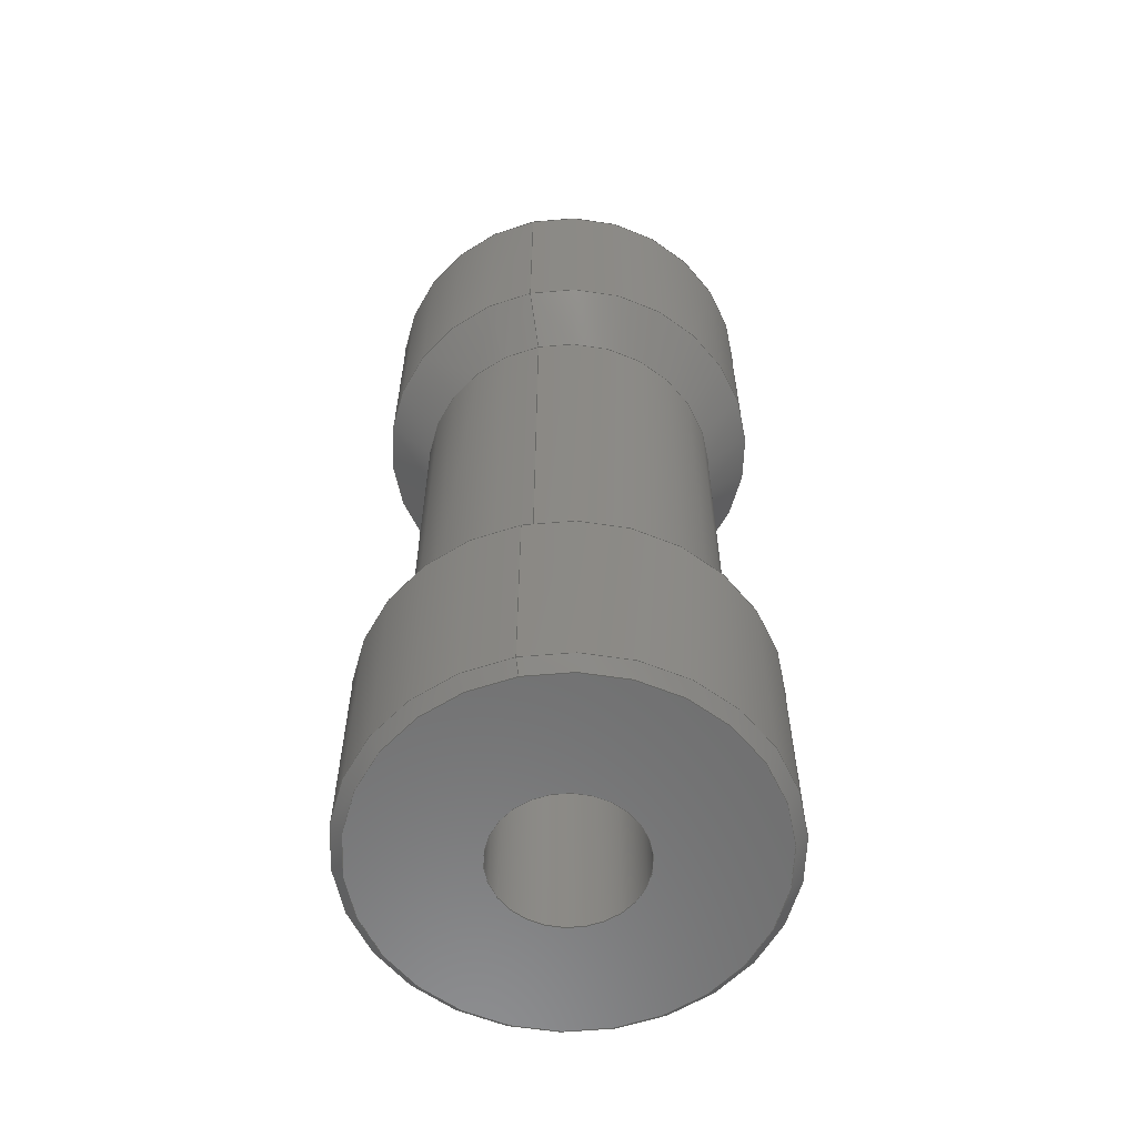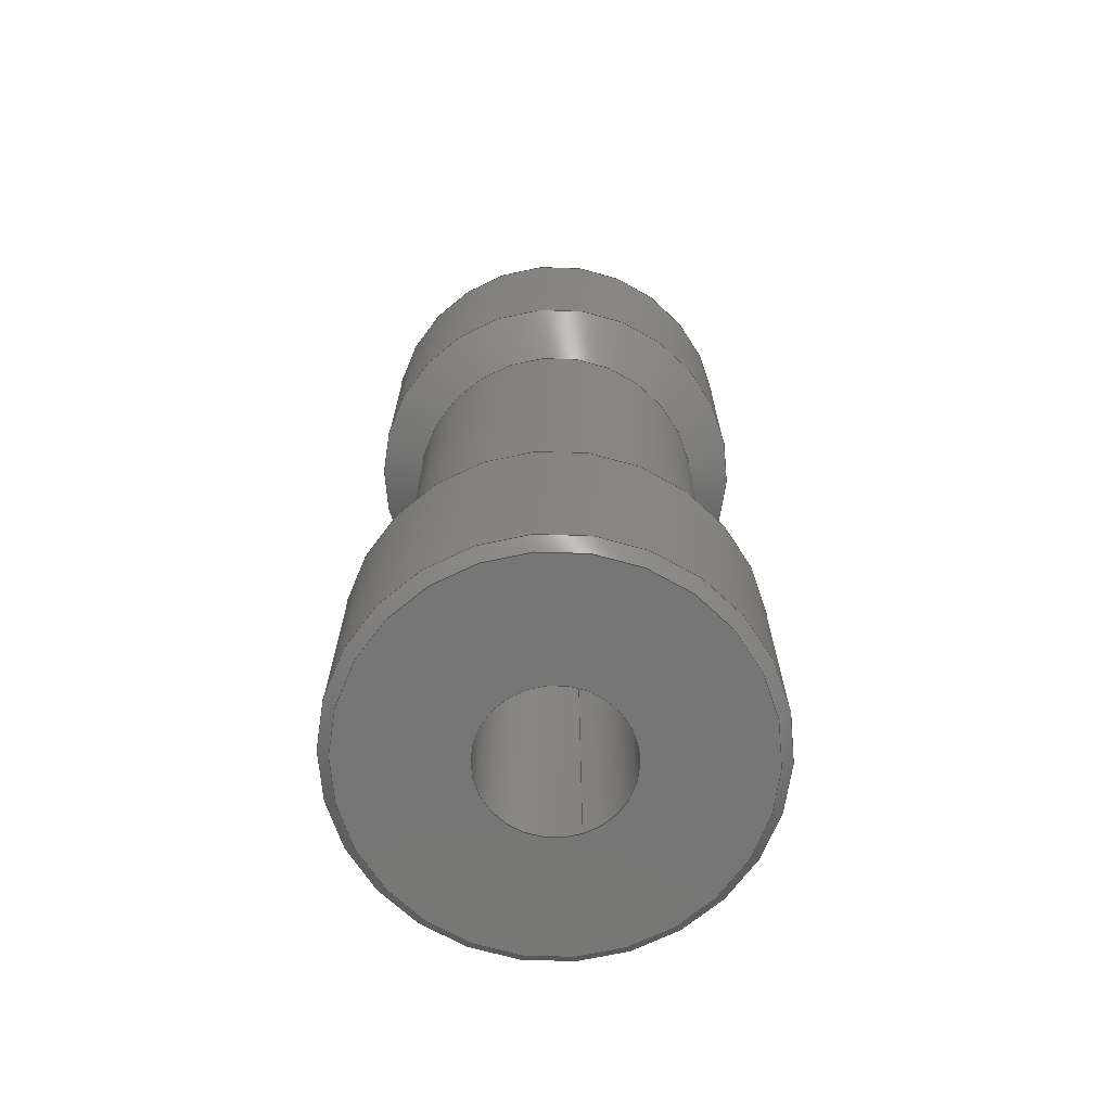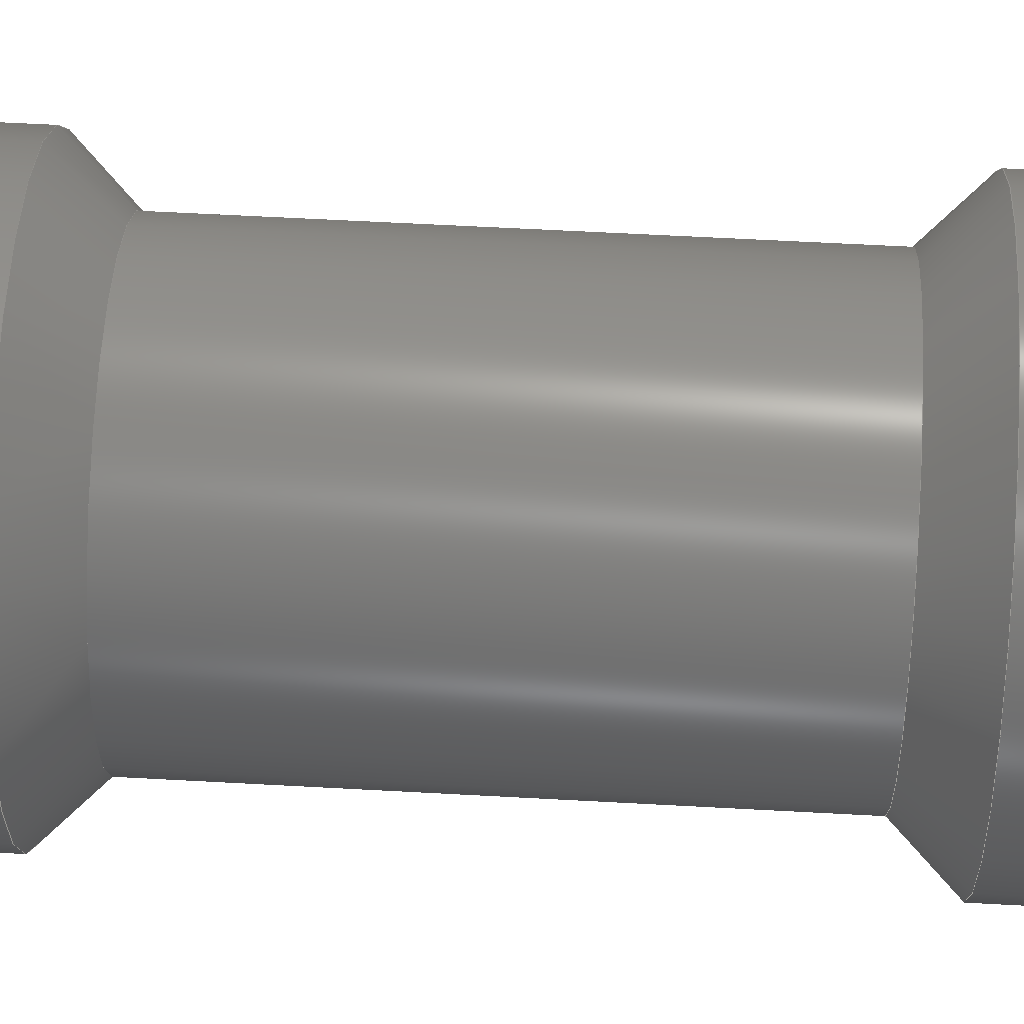
<metadata>
{"format":"step","ext":"step","renderer":"f3d","projection":"perspective","resolution":1024,"background":"white","views":[{"elev":-59.3,"azim":-78.1,"up":"+Y"},{"elev":-68.8,"azim":109.0,"up":"+Y"},{"elev":57.8,"azim":93.3,"up":"+Z"}]}
</metadata>
<code>
ISO-10303-21;
DATA;
#1=MECHANICAL_DESIGN_GEOMETRIC_PRESENTATION_REPRESENTATION('',(#11,#12),
#288);
#2=CONTEXT_DEPENDENT_OVER_RIDING_STYLED_ITEM('',(#314),#299,#12,(#6));
#3=MAPPED_ITEM('',#4,#184);
#4=REPRESENTATION_MAP(#184,#298);
#5=ITEM_DEFINED_TRANSFORMATION($,$,#162,#183);
#6=(
REPRESENTATION_RELATIONSHIP($,$,#299,#298)
REPRESENTATION_RELATIONSHIP_WITH_TRANSFORMATION(#5)
SHAPE_REPRESENTATION_RELATIONSHIP()
);
#7=CONTEXT_DEPENDENT_SHAPE_REPRESENTATION(#6,#297);
#8=NEXT_ASSEMBLY_USAGE_OCCURRENCE('21.5mm Spacer:1','21.5mm Spacer:1',
'21.5mm Spacer:1',#301,#302,'21.5mm Spacer:1');
#9=SHAPE_REPRESENTATION_RELATIONSHIP('SRR','None',#299,#10);
#10=ADVANCED_BREP_SHAPE_REPRESENTATION('',(#13),#287);
#11=STYLED_ITEM('',(#312),#13);
#12=STYLED_ITEM('',(#315),#3);
#13=MANIFOLD_SOLID_BREP('Body1',#148);
#14=FACE_BOUND('',#35,.T.);
#15=FACE_BOUND('',#39,.T.);
#16=PLANE('',#168);
#17=PLANE('',#175);
#18=CYLINDRICAL_SURFACE('',#166,4.5);
#19=CYLINDRICAL_SURFACE('',#173,4.5);
#20=CYLINDRICAL_SURFACE('',#179,3.5);
#21=CYLINDRICAL_SURFACE('',#182,1.6);
#22=FACE_OUTER_BOUND('',#32,.T.);
#23=FACE_OUTER_BOUND('',#33,.T.);
#24=FACE_OUTER_BOUND('',#34,.T.);
#25=FACE_OUTER_BOUND('',#36,.T.);
#26=FACE_OUTER_BOUND('',#37,.T.);
#27=FACE_OUTER_BOUND('',#38,.T.);
#28=FACE_OUTER_BOUND('',#40,.T.);
#29=FACE_OUTER_BOUND('',#41,.T.);
#30=FACE_OUTER_BOUND('',#42,.T.);
#31=FACE_OUTER_BOUND('',#43,.T.);
#32=EDGE_LOOP('',(#98,#99,#100,#101));
#33=EDGE_LOOP('',(#102,#103,#104,#105));
#34=EDGE_LOOP('',(#106));
#35=EDGE_LOOP('',(#107));
#36=EDGE_LOOP('',(#108,#109,#110,#111));
#37=EDGE_LOOP('',(#112,#113,#114,#115));
#38=EDGE_LOOP('',(#116));
#39=EDGE_LOOP('',(#117));
#40=EDGE_LOOP('',(#118,#119,#120,#121));
#41=EDGE_LOOP('',(#122,#123,#124,#125));
#42=EDGE_LOOP('',(#126,#127,#128,#129));
#43=EDGE_LOOP('',(#130,#131,#132,#133));
#44=LINE('',#247,#52);
#45=LINE('',#252,#53);
#46=LINE('',#260,#54);
#47=LINE('',#265,#55);
#48=LINE('',#272,#56);
#49=LINE('',#275,#57);
#50=LINE('',#278,#58);
#51=LINE('',#280,#59);
#52=VECTOR('',#193,4.375);
#53=VECTOR('',#200,4.5);
#54=VECTOR('',#209,4.375);
#55=VECTOR('',#216,4.5);
#56=VECTOR('',#225,4);
#57=VECTOR('',#228,3.5);
#58=VECTOR('',#233,4);
#59=VECTOR('',#236,1.6);
#60=CIRCLE('',#164,4.5);
#61=CIRCLE('',#165,4.25);
#62=CIRCLE('',#167,4.5);
#63=CIRCLE('',#169,1.6);
#64=CIRCLE('',#171,4.25);
#65=CIRCLE('',#172,4.5);
#66=CIRCLE('',#174,4.5);
#67=CIRCLE('',#176,1.6);
#68=CIRCLE('',#178,3.5);
#69=CIRCLE('',#180,3.5);
#70=VERTEX_POINT('',#244);
#71=VERTEX_POINT('',#246);
#72=VERTEX_POINT('',#250);
#73=VERTEX_POINT('',#254);
#74=VERTEX_POINT('',#257);
#75=VERTEX_POINT('',#259);
#76=VERTEX_POINT('',#263);
#77=VERTEX_POINT('',#267);
#78=VERTEX_POINT('',#270);
#79=VERTEX_POINT('',#274);
#80=EDGE_CURVE('',#70,#70,#60,.T.);
#81=EDGE_CURVE('',#70,#71,#44,.T.);
#82=EDGE_CURVE('',#71,#71,#61,.T.);
#83=EDGE_CURVE('',#72,#72,#62,.T.);
#84=EDGE_CURVE('',#72,#70,#45,.T.);
#85=EDGE_CURVE('',#73,#73,#63,.T.);
#86=EDGE_CURVE('',#74,#74,#64,.T.);
#87=EDGE_CURVE('',#74,#75,#46,.T.);
#88=EDGE_CURVE('',#75,#75,#65,.T.);
#89=EDGE_CURVE('',#76,#76,#66,.T.);
#90=EDGE_CURVE('',#76,#75,#47,.T.);
#91=EDGE_CURVE('',#77,#77,#67,.T.);
#92=EDGE_CURVE('',#78,#78,#68,.T.);
#93=EDGE_CURVE('',#78,#76,#48,.T.);
#94=EDGE_CURVE('',#78,#79,#49,.T.);
#95=EDGE_CURVE('',#79,#79,#69,.T.);
#96=EDGE_CURVE('',#79,#72,#50,.T.);
#97=EDGE_CURVE('',#77,#73,#51,.T.);
#98=ORIENTED_EDGE('',*,*,#80,.T.);
#99=ORIENTED_EDGE('',*,*,#81,.T.);
#100=ORIENTED_EDGE('',*,*,#82,.T.);
#101=ORIENTED_EDGE('',*,*,#81,.F.);
#102=ORIENTED_EDGE('',*,*,#83,.F.);
#103=ORIENTED_EDGE('',*,*,#84,.T.);
#104=ORIENTED_EDGE('',*,*,#80,.F.);
#105=ORIENTED_EDGE('',*,*,#84,.F.);
#106=ORIENTED_EDGE('',*,*,#82,.F.);
#107=ORIENTED_EDGE('',*,*,#85,.F.);
#108=ORIENTED_EDGE('',*,*,#86,.T.);
#109=ORIENTED_EDGE('',*,*,#87,.T.);
#110=ORIENTED_EDGE('',*,*,#88,.T.);
#111=ORIENTED_EDGE('',*,*,#87,.F.);
#112=ORIENTED_EDGE('',*,*,#89,.F.);
#113=ORIENTED_EDGE('',*,*,#90,.T.);
#114=ORIENTED_EDGE('',*,*,#88,.F.);
#115=ORIENTED_EDGE('',*,*,#90,.F.);
#116=ORIENTED_EDGE('',*,*,#86,.F.);
#117=ORIENTED_EDGE('',*,*,#91,.T.);
#118=ORIENTED_EDGE('',*,*,#92,.T.);
#119=ORIENTED_EDGE('',*,*,#93,.T.);
#120=ORIENTED_EDGE('',*,*,#89,.T.);
#121=ORIENTED_EDGE('',*,*,#93,.F.);
#122=ORIENTED_EDGE('',*,*,#92,.F.);
#123=ORIENTED_EDGE('',*,*,#94,.T.);
#124=ORIENTED_EDGE('',*,*,#95,.F.);
#125=ORIENTED_EDGE('',*,*,#94,.F.);
#126=ORIENTED_EDGE('',*,*,#95,.T.);
#127=ORIENTED_EDGE('',*,*,#96,.T.);
#128=ORIENTED_EDGE('',*,*,#83,.T.);
#129=ORIENTED_EDGE('',*,*,#96,.F.);
#130=ORIENTED_EDGE('',*,*,#91,.F.);
#131=ORIENTED_EDGE('',*,*,#97,.T.);
#132=ORIENTED_EDGE('',*,*,#85,.T.);
#133=ORIENTED_EDGE('',*,*,#97,.F.);
#134=CONICAL_SURFACE('',#163,4.375,0.7854);
#135=CONICAL_SURFACE('',#170,4.375,0.7854);
#136=CONICAL_SURFACE('',#177,4,0.7854);
#137=CONICAL_SURFACE('',#181,4,0.7854);
#138=ADVANCED_FACE('',(#22),#134,.T.);
#139=ADVANCED_FACE('',(#23),#18,.T.);
#140=ADVANCED_FACE('',(#24,#14),#16,.F.);
#141=ADVANCED_FACE('',(#25),#135,.T.);
#142=ADVANCED_FACE('',(#26),#19,.T.);
#143=ADVANCED_FACE('',(#27,#15),#17,.T.);
#144=ADVANCED_FACE('',(#28),#136,.T.);
#145=ADVANCED_FACE('',(#29),#20,.T.);
#146=ADVANCED_FACE('',(#30),#137,.T.);
#147=ADVANCED_FACE('',(#31),#21,.F.);
#148=CLOSED_SHELL('',(#138,#139,#140,#141,#142,#143,#144,#145,#146,#147));
#149=DERIVED_UNIT_ELEMENT(#151,1);
#150=DERIVED_UNIT_ELEMENT(#290,3);
#151=(
MASS_UNIT()
NAMED_UNIT(*)
SI_UNIT(.KILO.,.GRAM.)
);
#152=DERIVED_UNIT((#149,#150));
#153=MEASURE_REPRESENTATION_ITEM('density measure',
POSITIVE_RATIO_MEASURE(7850),#152);
#154=PROPERTY_DEFINITION_REPRESENTATION(#159,#156);
#155=PROPERTY_DEFINITION_REPRESENTATION(#160,#157);
#156=REPRESENTATION('material name',(#158),#287);
#157=REPRESENTATION('density',(#153),#287);
#158=DESCRIPTIVE_REPRESENTATION_ITEM('Steel','Steel');
#159=PROPERTY_DEFINITION('material property','material name',#302);
#160=PROPERTY_DEFINITION('material property','density of part',#302);
#161=AXIS2_PLACEMENT_3D('placement',#241,#185,#186);
#162=AXIS2_PLACEMENT_3D('placement',#242,#187,#188);
#163=AXIS2_PLACEMENT_3D('',#243,#189,#190);
#164=AXIS2_PLACEMENT_3D('',#245,#191,#192);
#165=AXIS2_PLACEMENT_3D('',#248,#194,#195);
#166=AXIS2_PLACEMENT_3D('',#249,#196,#197);
#167=AXIS2_PLACEMENT_3D('',#251,#198,#199);
#168=AXIS2_PLACEMENT_3D('',#253,#201,#202);
#169=AXIS2_PLACEMENT_3D('',#255,#203,#204);
#170=AXIS2_PLACEMENT_3D('',#256,#205,#206);
#171=AXIS2_PLACEMENT_3D('',#258,#207,#208);
#172=AXIS2_PLACEMENT_3D('',#261,#210,#211);
#173=AXIS2_PLACEMENT_3D('',#262,#212,#213);
#174=AXIS2_PLACEMENT_3D('',#264,#214,#215);
#175=AXIS2_PLACEMENT_3D('',#266,#217,#218);
#176=AXIS2_PLACEMENT_3D('',#268,#219,#220);
#177=AXIS2_PLACEMENT_3D('',#269,#221,#222);
#178=AXIS2_PLACEMENT_3D('',#271,#223,#224);
#179=AXIS2_PLACEMENT_3D('',#273,#226,#227);
#180=AXIS2_PLACEMENT_3D('',#276,#229,#230);
#181=AXIS2_PLACEMENT_3D('',#277,#231,#232);
#182=AXIS2_PLACEMENT_3D('',#279,#234,#235);
#183=AXIS2_PLACEMENT_3D('',#281,#237,#238);
#184=AXIS2_PLACEMENT_3D('',#282,#239,#240);
#185=DIRECTION('axis',(0,0,1));
#186=DIRECTION('refdir',(1,0,0));
#187=DIRECTION('axis',(0,0,1));
#188=DIRECTION('refdir',(1,0,0));
#189=DIRECTION('center_axis',(0,1,0));
#190=DIRECTION('ref_axis',(1,0,0));
#191=DIRECTION('center_axis',(0,-1,0));
#192=DIRECTION('ref_axis',(1,0,0));
#193=DIRECTION('',(0.7071,-0.7071,-8.66e-17));
#194=DIRECTION('center_axis',(0,1,0));
#195=DIRECTION('ref_axis',(1,0,0));
#196=DIRECTION('center_axis',(0,1,0));
#197=DIRECTION('ref_axis',(1,0,0));
#198=DIRECTION('center_axis',(0,1,0));
#199=DIRECTION('ref_axis',(1,0,0));
#200=DIRECTION('',(0,-1,0));
#201=DIRECTION('center_axis',(0,1,0));
#202=DIRECTION('ref_axis',(1,0,0));
#203=DIRECTION('center_axis',(0,-1,0));
#204=DIRECTION('ref_axis',(1,0,0));
#205=DIRECTION('center_axis',(0,-1,0));
#206=DIRECTION('ref_axis',(1,0,0));
#207=DIRECTION('center_axis',(0,-1,0));
#208=DIRECTION('ref_axis',(1,0,0));
#209=DIRECTION('',(-0.7071,-0.7071,8.66e-17));
#210=DIRECTION('center_axis',(0,1,0));
#211=DIRECTION('ref_axis',(1,0,0));
#212=DIRECTION('center_axis',(0,-1,0));
#213=DIRECTION('ref_axis',(1,0,0));
#214=DIRECTION('center_axis',(0,-1,0));
#215=DIRECTION('ref_axis',(1,0,0));
#216=DIRECTION('',(0,1,0));
#217=DIRECTION('center_axis',(0,1,0));
#218=DIRECTION('ref_axis',(1,0,0));
#219=DIRECTION('center_axis',(0,-1,0));
#220=DIRECTION('ref_axis',(1,0,0));
#221=DIRECTION('center_axis',(0,1,0));
#222=DIRECTION('ref_axis',(1,0,0));
#223=DIRECTION('center_axis',(0,1,0));
#224=DIRECTION('ref_axis',(1,0,0));
#225=DIRECTION('',(-0.7071,0.7071,-8.66e-17));
#226=DIRECTION('center_axis',(0,1,0));
#227=DIRECTION('ref_axis',(1,0,0));
#228=DIRECTION('',(0,-1,0));
#229=DIRECTION('center_axis',(0,-1,0));
#230=DIRECTION('ref_axis',(1,0,0));
#231=DIRECTION('center_axis',(0,-1,0));
#232=DIRECTION('ref_axis',(1,0,0));
#233=DIRECTION('',(-0.7071,-0.7071,8.66e-17));
#234=DIRECTION('center_axis',(0,1,0));
#235=DIRECTION('ref_axis',(1,0,0));
#236=DIRECTION('',(0,-1,0));
#237=DIRECTION('',(0,0,1));
#238=DIRECTION('',(1,0,0));
#239=DIRECTION('center_axis',(0,0,1));
#240=DIRECTION('ref_axis',(1,0,0));
#241=CARTESIAN_POINT('',(0,0,0));
#242=CARTESIAN_POINT('',(0,0,0));
#243=CARTESIAN_POINT('Origin',(0,0.125,0));
#244=CARTESIAN_POINT('',(-4.5,0.25,-5.511e-16));
#245=CARTESIAN_POINT('Origin',(0,0.25,0));
#246=CARTESIAN_POINT('',(-4.25,0,5.205e-16));
#247=CARTESIAN_POINT('',(-4.375,0.125,5.358e-16));
#248=CARTESIAN_POINT('Origin',(0,0,0));
#249=CARTESIAN_POINT('Origin',(0,0,0));
#250=CARTESIAN_POINT('',(-4.5,5,5.511e-16));
#251=CARTESIAN_POINT('Origin',(0,5,0));
#252=CARTESIAN_POINT('',(-4.5,0,5.511e-16));
#253=CARTESIAN_POINT('Origin',(0,0,0));
#254=CARTESIAN_POINT('',(-1.6,0,1.959e-16));
#255=CARTESIAN_POINT('Origin',(0,0,0));
#256=CARTESIAN_POINT('Origin',(0,21.38,0));
#257=CARTESIAN_POINT('',(-4.25,21.5,-5.205e-16));
#258=CARTESIAN_POINT('Origin',(0,21.5,0));
#259=CARTESIAN_POINT('',(-4.5,21.25,5.511e-16));
#260=CARTESIAN_POINT('',(-4.375,21.38,5.358e-16));
#261=CARTESIAN_POINT('Origin',(0,21.25,0));
#262=CARTESIAN_POINT('Origin',(0,21.5,0));
#263=CARTESIAN_POINT('',(-4.5,16.5,5.511e-16));
#264=CARTESIAN_POINT('Origin',(0,16.5,0));
#265=CARTESIAN_POINT('',(-4.5,21.5,-5.511e-16));
#266=CARTESIAN_POINT('Origin',(0,21.5,0));
#267=CARTESIAN_POINT('',(-1.6,21.5,1.959e-16));
#268=CARTESIAN_POINT('Origin',(0,21.5,0));
#269=CARTESIAN_POINT('Origin',(0,16,0));
#270=CARTESIAN_POINT('',(-3.5,15.5,4.286e-16));
#271=CARTESIAN_POINT('Origin',(0,15.5,0));
#272=CARTESIAN_POINT('',(-4,16,-4.899e-16));
#273=CARTESIAN_POINT('Origin',(0,0,0));
#274=CARTESIAN_POINT('',(-3.5,6,-4.286e-16));
#275=CARTESIAN_POINT('',(-3.5,0,4.286e-16));
#276=CARTESIAN_POINT('Origin',(0,6,0));
#277=CARTESIAN_POINT('Origin',(0,5.5,0));
#278=CARTESIAN_POINT('',(-4,5.5,4.899e-16));
#279=CARTESIAN_POINT('Origin',(0,0,0));
#280=CARTESIAN_POINT('',(-1.6,0,1.959e-16));
#281=CARTESIAN_POINT('',(0,0,0));
#282=CARTESIAN_POINT('Origin',(0,0,0));
#283=UNCERTAINTY_MEASURE_WITH_UNIT(LENGTH_MEASURE(0.01),#289,
'DISTANCE_ACCURACY_VALUE',
'Maximum model space distance between geometric entities at asserted c
onnectivities');
#284=UNCERTAINTY_MEASURE_WITH_UNIT(LENGTH_MEASURE(0.01),#289,
'DISTANCE_ACCURACY_VALUE',
'Maximum model space distance between geometric entities at asserted c
onnectivities');
#285=UNCERTAINTY_MEASURE_WITH_UNIT(LENGTH_MEASURE(0.01),#289,
'DISTANCE_ACCURACY_VALUE',
'Maximum model space distance between geometric entities at asserted c
onnectivities');
#286=(
GEOMETRIC_REPRESENTATION_CONTEXT(3)
GLOBAL_UNCERTAINTY_ASSIGNED_CONTEXT((#283))
GLOBAL_UNIT_ASSIGNED_CONTEXT((#289,#291,#292))
REPRESENTATION_CONTEXT('','3D')
);
#287=(
GEOMETRIC_REPRESENTATION_CONTEXT(3)
GLOBAL_UNCERTAINTY_ASSIGNED_CONTEXT((#284))
GLOBAL_UNIT_ASSIGNED_CONTEXT((#289,#291,#292))
REPRESENTATION_CONTEXT('','3D')
);
#288=(
GEOMETRIC_REPRESENTATION_CONTEXT(3)
GLOBAL_UNCERTAINTY_ASSIGNED_CONTEXT((#285))
GLOBAL_UNIT_ASSIGNED_CONTEXT((#289,#291,#292))
REPRESENTATION_CONTEXT('','3D')
);
#289=(
LENGTH_UNIT()
NAMED_UNIT(*)
SI_UNIT(.MILLI.,.METRE.)
);
#290=(
LENGTH_UNIT()
NAMED_UNIT(*)
SI_UNIT($,.METRE.)
);
#291=(
NAMED_UNIT(*)
PLANE_ANGLE_UNIT()
SI_UNIT($,.RADIAN.)
);
#292=(
NAMED_UNIT(*)
SI_UNIT($,.STERADIAN.)
SOLID_ANGLE_UNIT()
);
#293=SHAPE_DEFINITION_REPRESENTATION(#295,#298);
#294=SHAPE_DEFINITION_REPRESENTATION(#296,#299);
#295=PRODUCT_DEFINITION_SHAPE('',$,#301);
#296=PRODUCT_DEFINITION_SHAPE('',$,#302);
#297=PRODUCT_DEFINITION_SHAPE($,$,#8);
#298=SHAPE_REPRESENTATION('',(#161,#183),#286);
#299=SHAPE_REPRESENTATION('',(#162),#287);
#300=PRODUCT_DEFINITION_CONTEXT('part definition',#308,'design');
#301=PRODUCT_DEFINITION('MS-MOTOR-SPACE-SHORT',
'MS-MOTOR-SPACE-SHORT v2',#303,#300);
#302=PRODUCT_DEFINITION('21.5mm Spacer','21.5mm Spacer',#304,#300);
#303=PRODUCT_DEFINITION_FORMATION('',$,#310);
#304=PRODUCT_DEFINITION_FORMATION('',$,#311);
#305=PRODUCT_RELATED_PRODUCT_CATEGORY('MS-MOTOR-SPACE-SHORT v2',
'MS-MOTOR-SPACE-SHORT v2',(#310));
#306=PRODUCT_RELATED_PRODUCT_CATEGORY('21.5mm Spacer','21.5mm Spacer',(#311));
#307=APPLICATION_PROTOCOL_DEFINITION('international standard',
'automotive_design',2009,#308);
#308=APPLICATION_CONTEXT(
'Core Data for Automotive Mechanical Design Process');
#309=PRODUCT_CONTEXT('part definition',#308,'mechanical');
#310=PRODUCT('MS-MOTOR-SPACE-SHORT','MS-MOTOR-SPACE-SHORT v2',$,(#309));
#311=PRODUCT('21.5mm Spacer','21.5mm Spacer',$,(#309));
#312=PRESENTATION_STYLE_ASSIGNMENT((#316));
#313=PRESENTATION_STYLE_ASSIGNMENT((#317));
#314=PRESENTATION_STYLE_ASSIGNMENT((#318));
#315=PRESENTATION_STYLE_ASSIGNMENT((NULL_STYLE(.NULL.)));
#316=SURFACE_STYLE_USAGE(.BOTH.,#319);
#317=SURFACE_STYLE_USAGE(.BOTH.,#320);
#318=SURFACE_STYLE_USAGE(.BOTH.,#321);
#319=SURFACE_SIDE_STYLE('',(#322));
#320=SURFACE_SIDE_STYLE('',(#323));
#321=SURFACE_SIDE_STYLE('',(#324));
#322=SURFACE_STYLE_FILL_AREA(#325);
#323=SURFACE_STYLE_FILL_AREA(#326);
#324=SURFACE_STYLE_FILL_AREA(#327);
#325=FILL_AREA_STYLE('Aluminum - Anodized Rough (Red)',(#328));
#326=FILL_AREA_STYLE('Steel - Satin',(#329));
#327=FILL_AREA_STYLE('Stainless Steel - Satin',(#330));
#328=FILL_AREA_STYLE_COLOUR('Aluminum - Anodized Rough (Red)',#331);
#329=FILL_AREA_STYLE_COLOUR('Steel - Satin',#332);
#330=FILL_AREA_STYLE_COLOUR('Stainless Steel - Satin',#333);
#331=COLOUR_RGB('Aluminum - Anodized Rough (Red)',0.8549,0.349,
0.349);
#332=COLOUR_RGB('Steel - Satin',0.6275,0.6275,0.6275);
#333=COLOUR_RGB('Stainless Steel - Satin',0.7961,0.7961,
0.7961);
ENDSEC;
END-ISO-10303-21;

</code>
